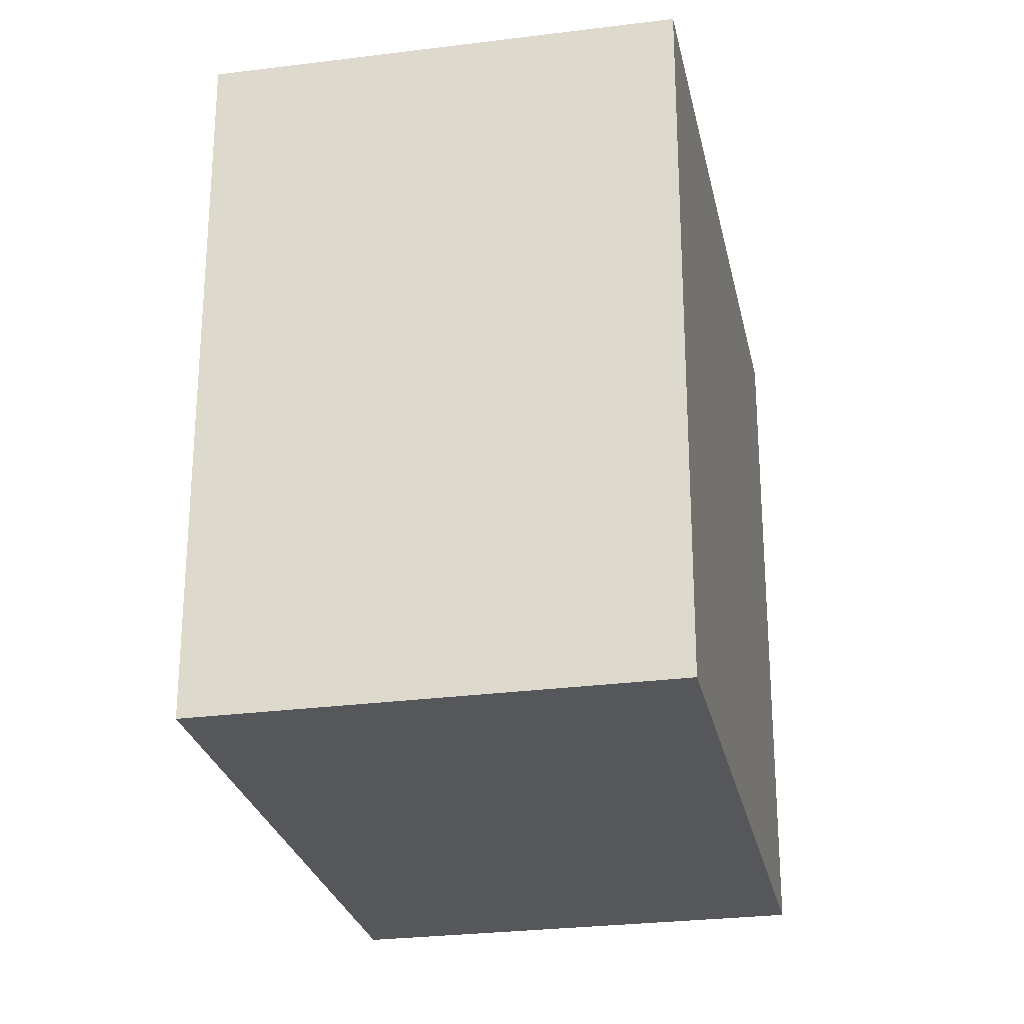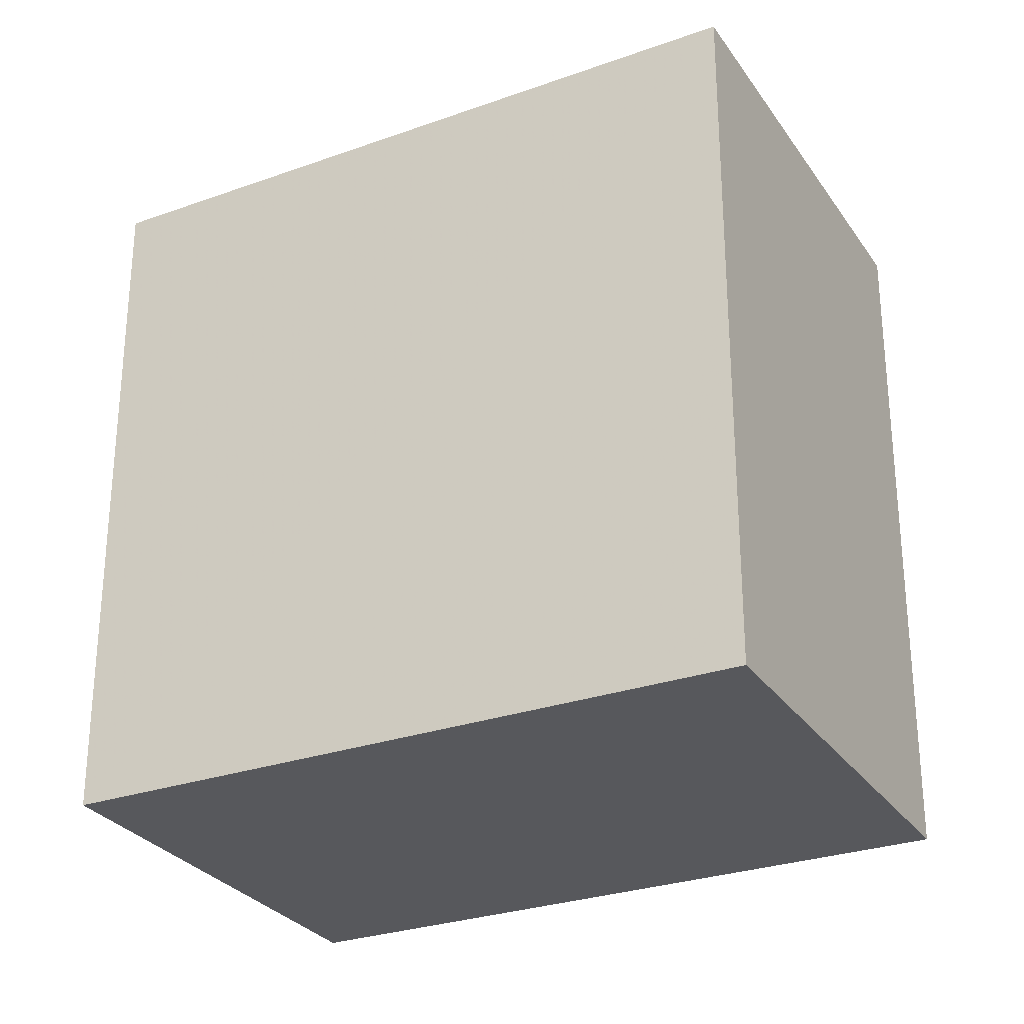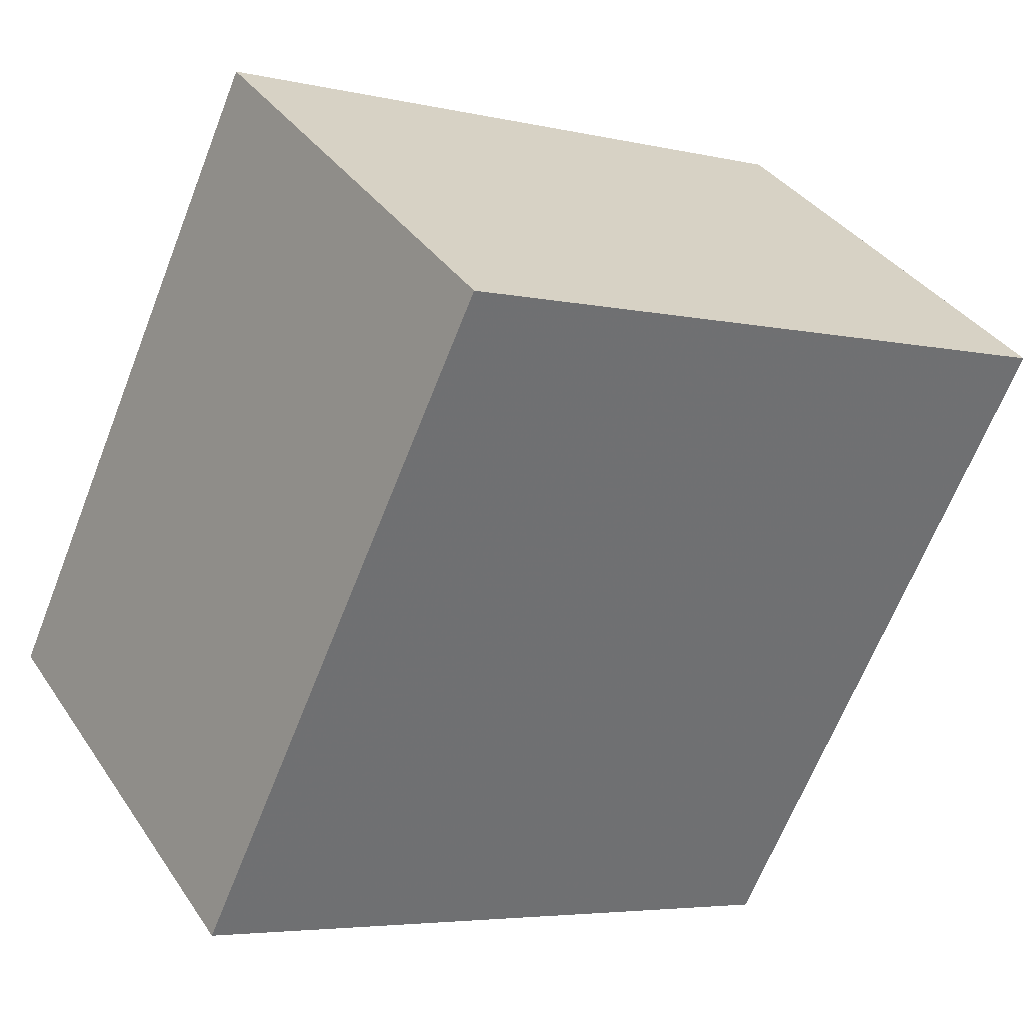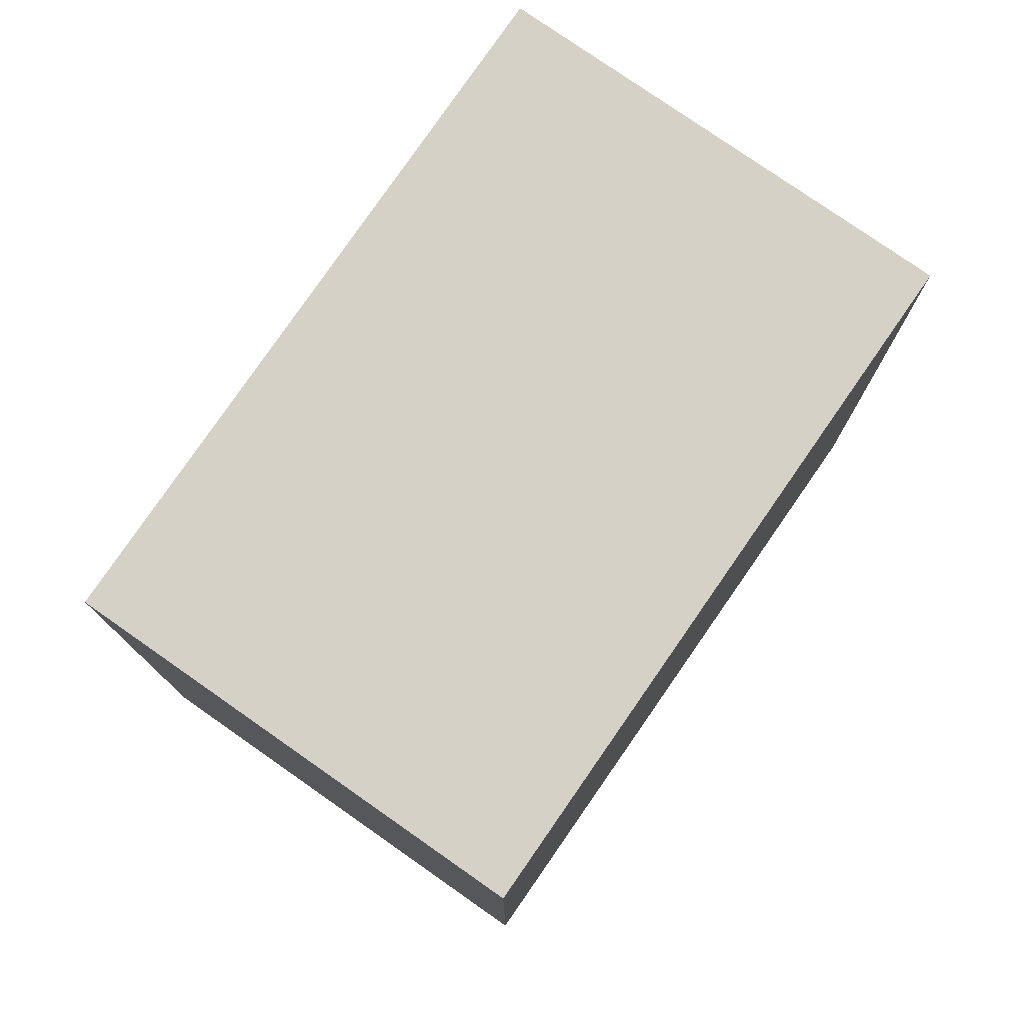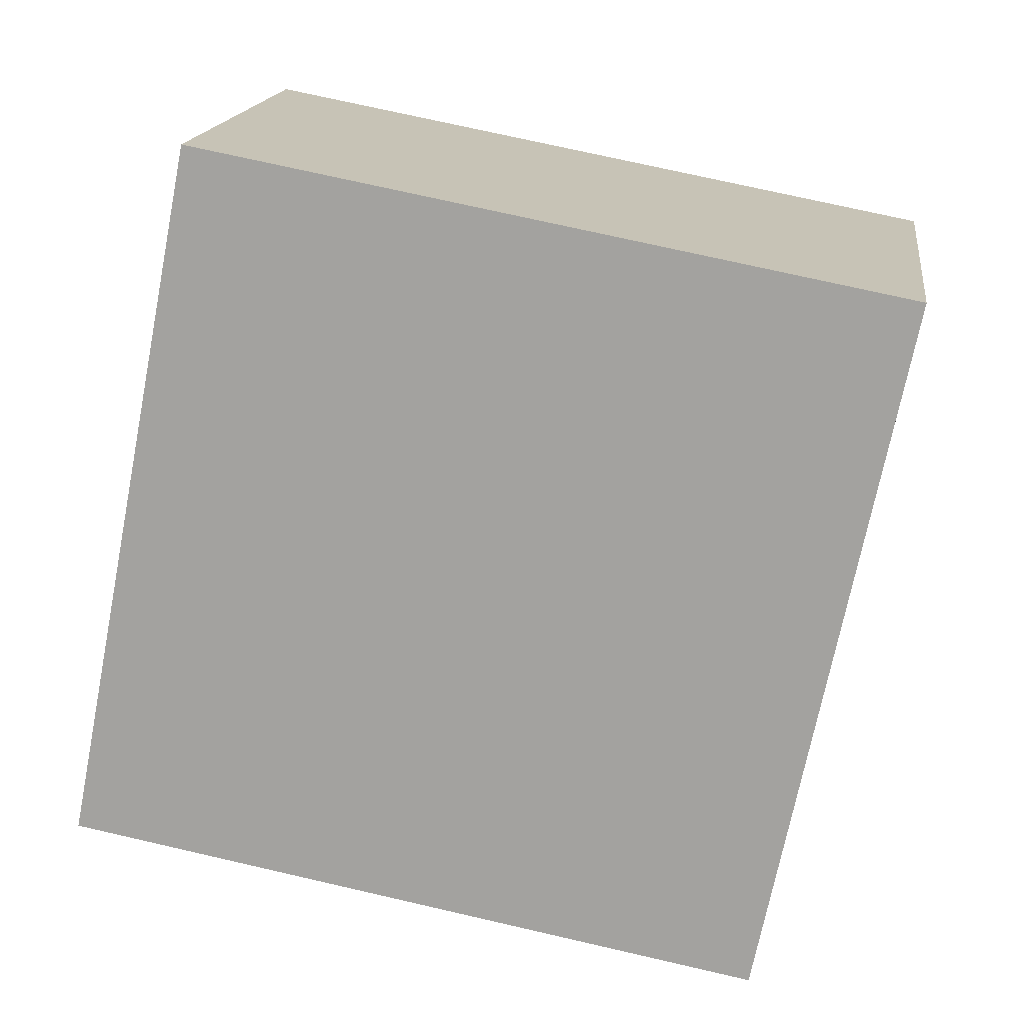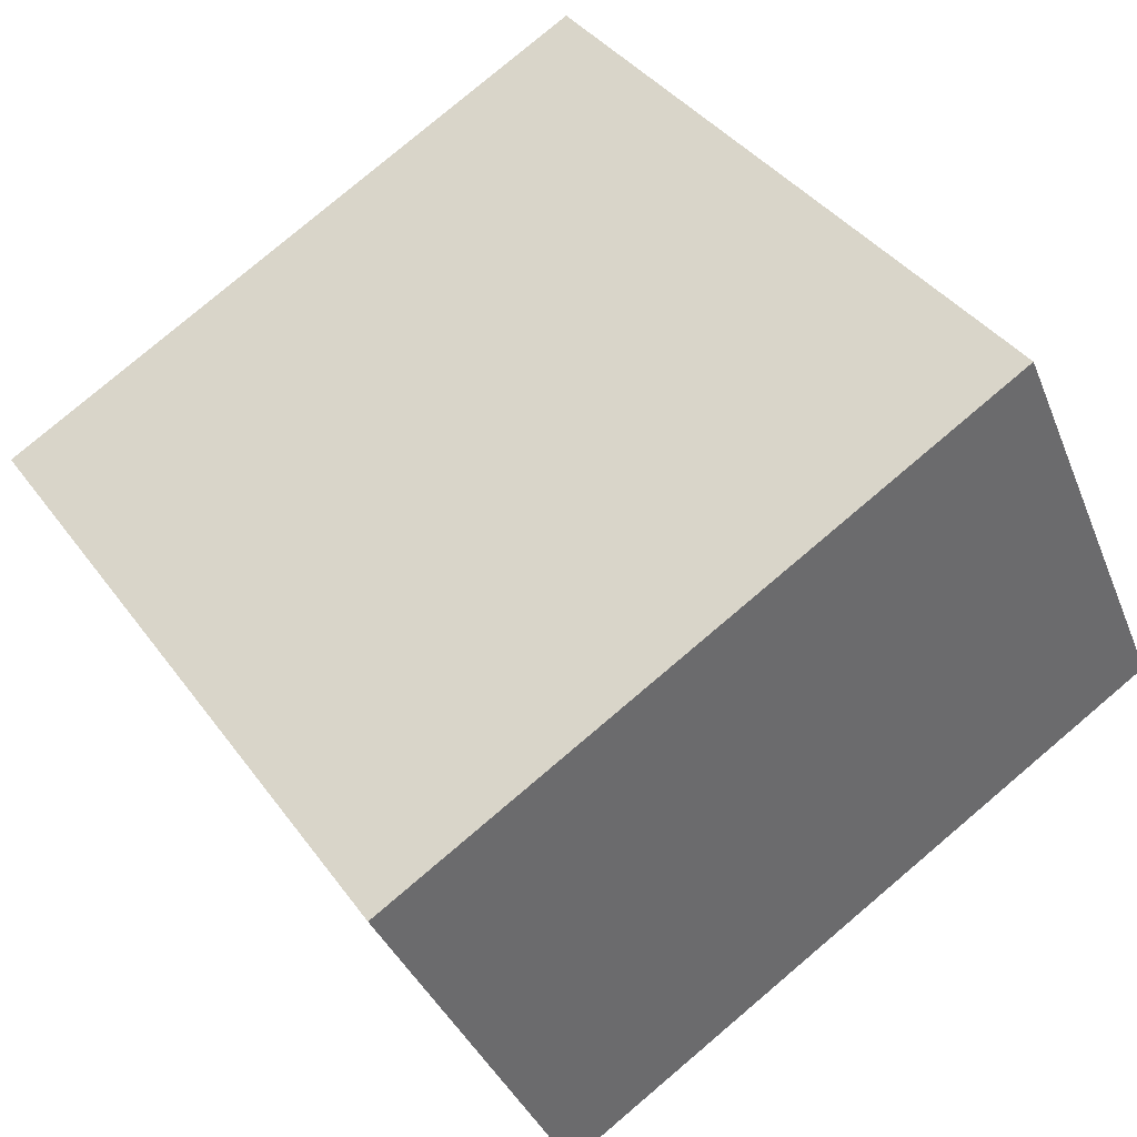
<metadata>
{"format":"obj","ext":"obj","renderer":"f3d","projection":"perspective","resolution":1024,"background":"white","views":[{"elev":-26.4,"azim":134.5,"up":"+Z"},{"elev":-28.7,"azim":60.3,"up":"+Z"},{"elev":-65.7,"azim":-21.4,"up":"+Y"},{"elev":78.4,"azim":-22.4,"up":"+Z"},{"elev":74.0,"azim":-77.1,"up":"+Y"},{"elev":79.5,"azim":49.8,"up":"+Y"}]}
</metadata>
<code>
v -2227 -508.2 2.991
v -2226 -509.9 3.012
v -2228 -511.5 2.967
v -2229 -509.8 2.946
v -2226 -509.9 3.012
v -2227 -508.2 2.991
v -2227 -508.2 0
v -2226 -509.9 -4.441e-16
v -2228 -511.5 2.967
v -2226 -509.9 3.012
v -2226 -509.9 -4.441e-16
v -2228 -511.5 0
v -2229 -509.8 2.946
v -2228 -511.5 2.967
v -2228 -511.5 0
v -2229 -509.8 -4.441e-16
v -2227 -508.2 2.991
v -2229 -509.8 2.946
v -2229 -509.8 -4.441e-16
v -2227 -508.2 0
v -2227 -508.2 0
v -2226 -509.9 0
v -2228 -511.5 0
v -2229 -509.8 0
f 2 3 4 1
f 6 7 8 5
f 10 11 12 9
f 14 15 16 13
f 18 19 20 17
f 22 23 24 21

</code>
